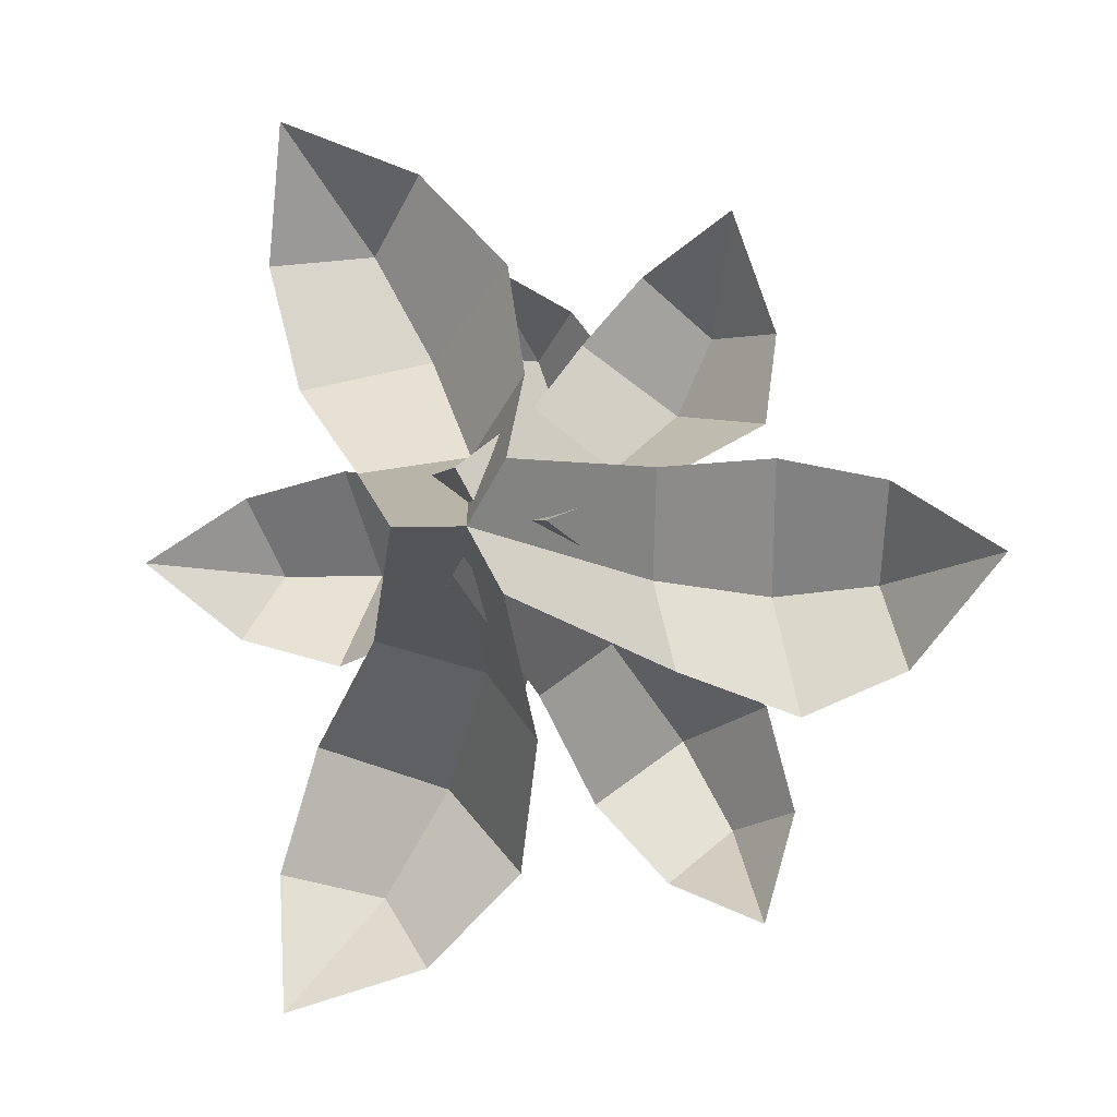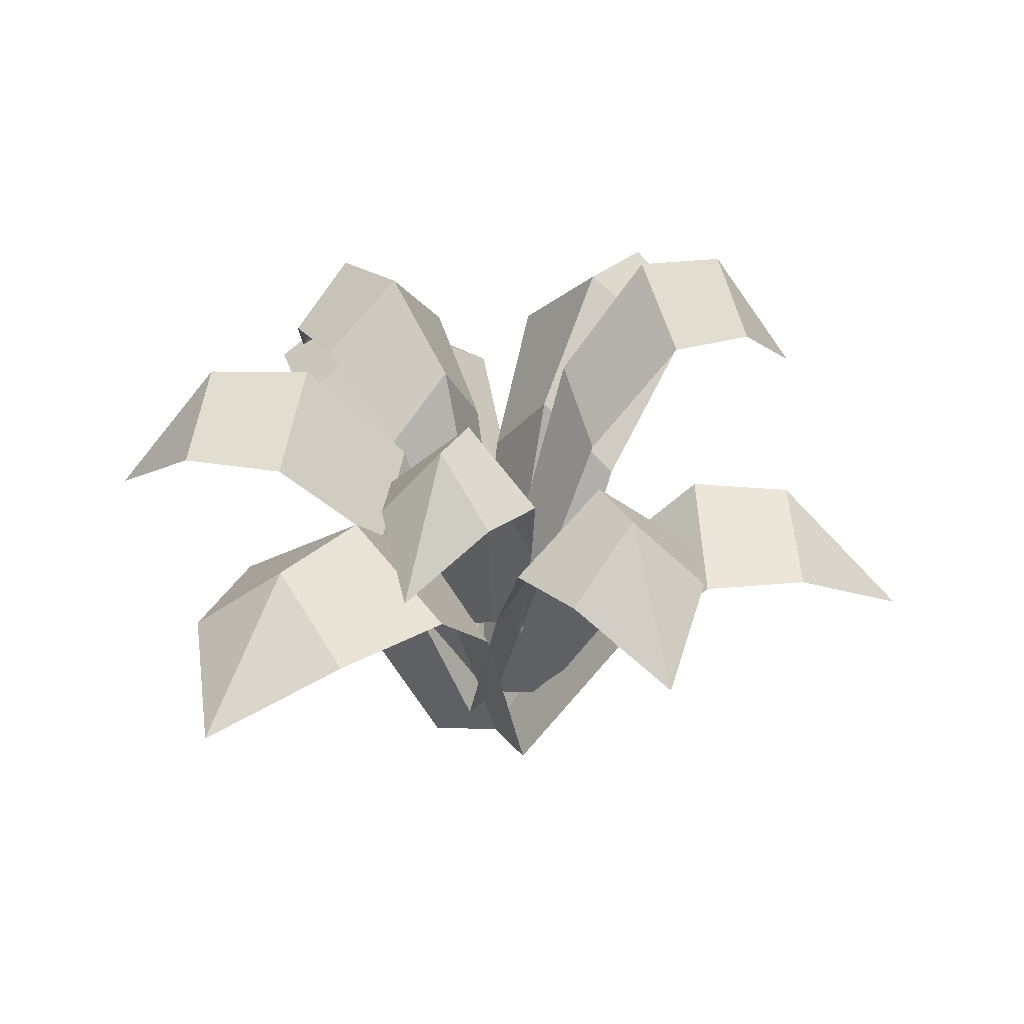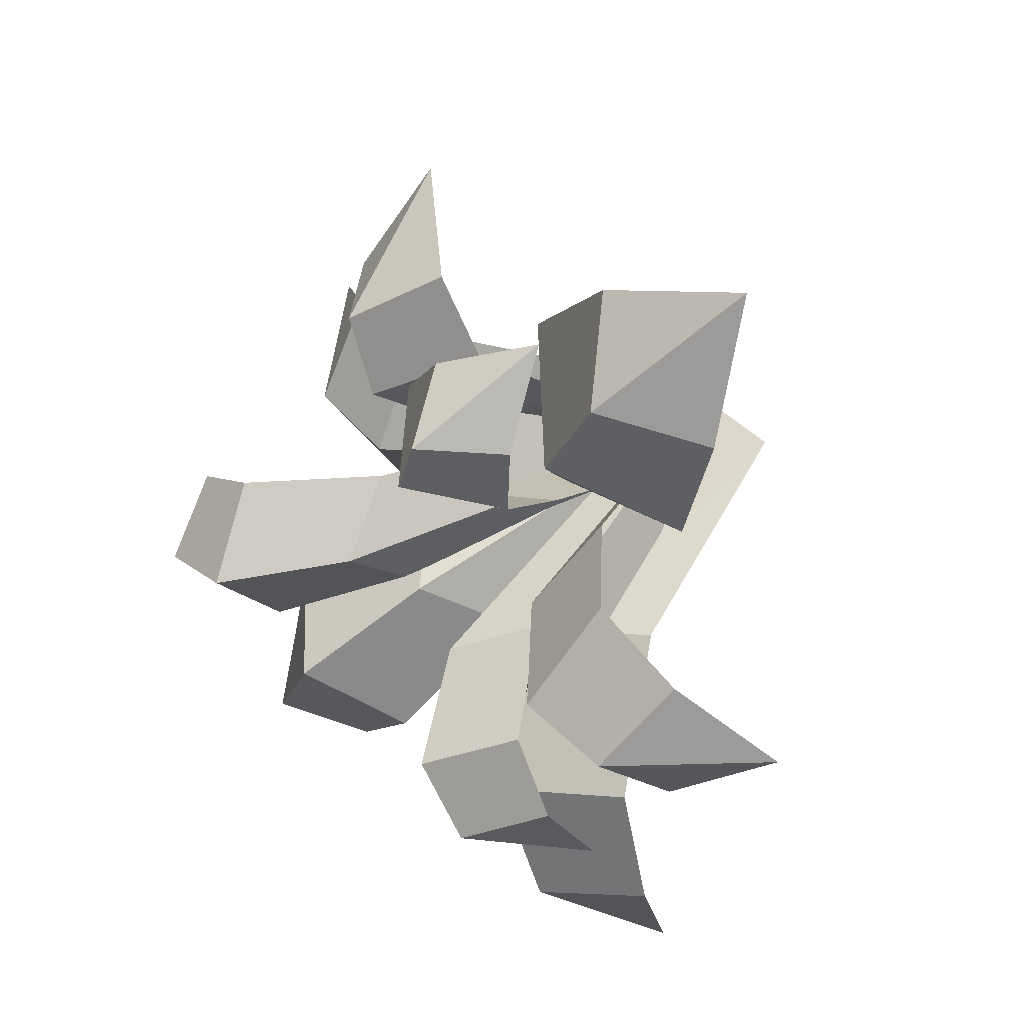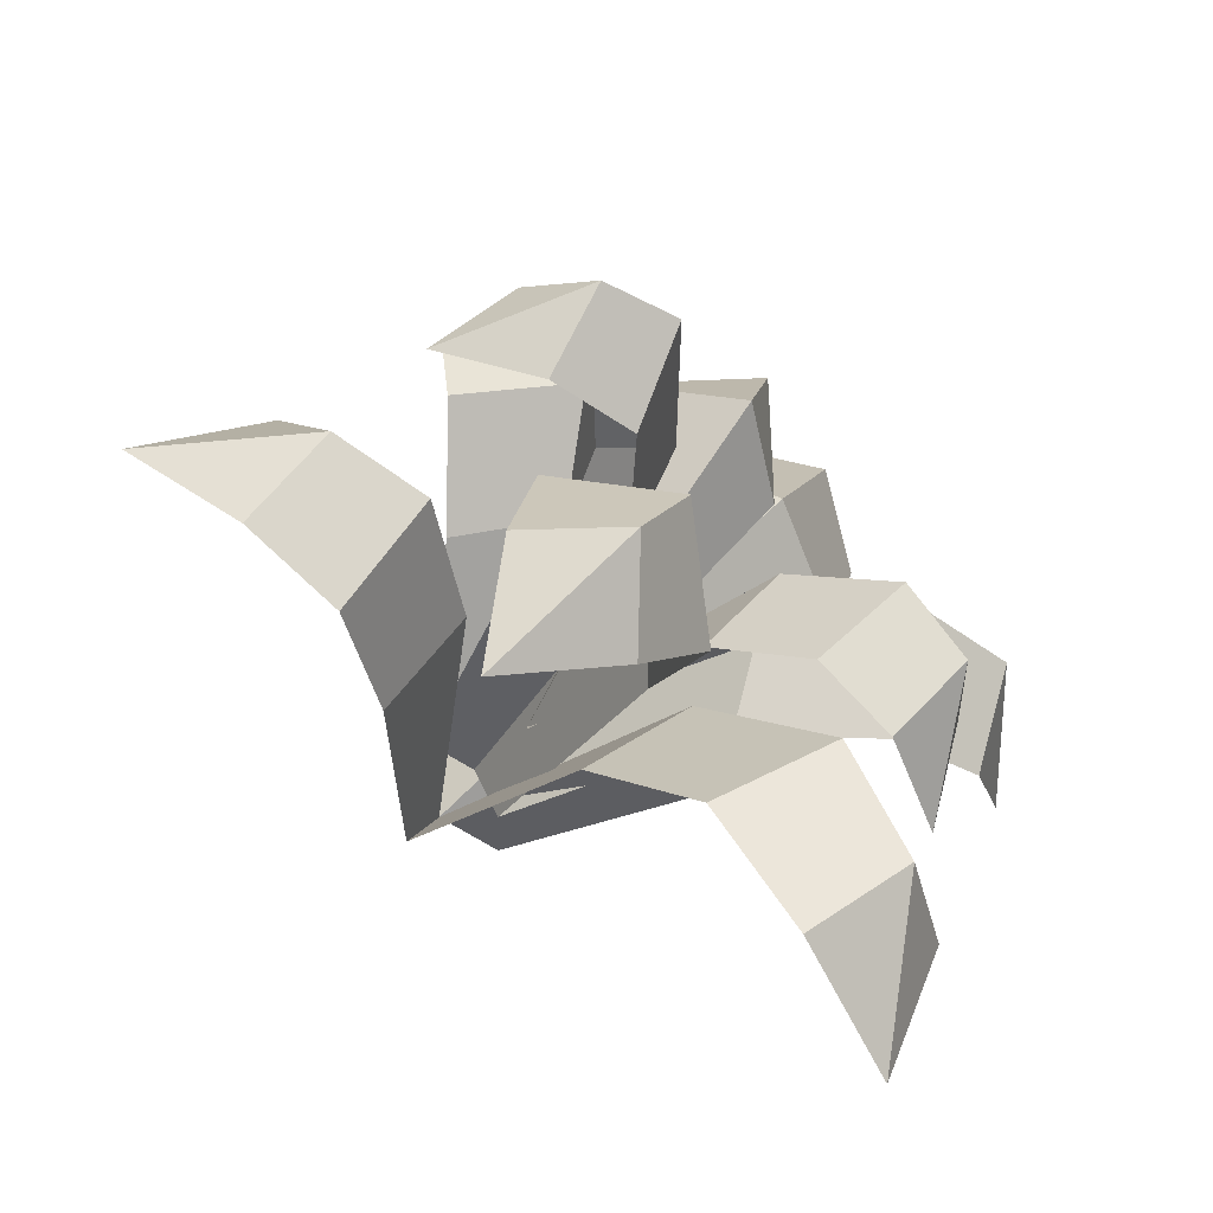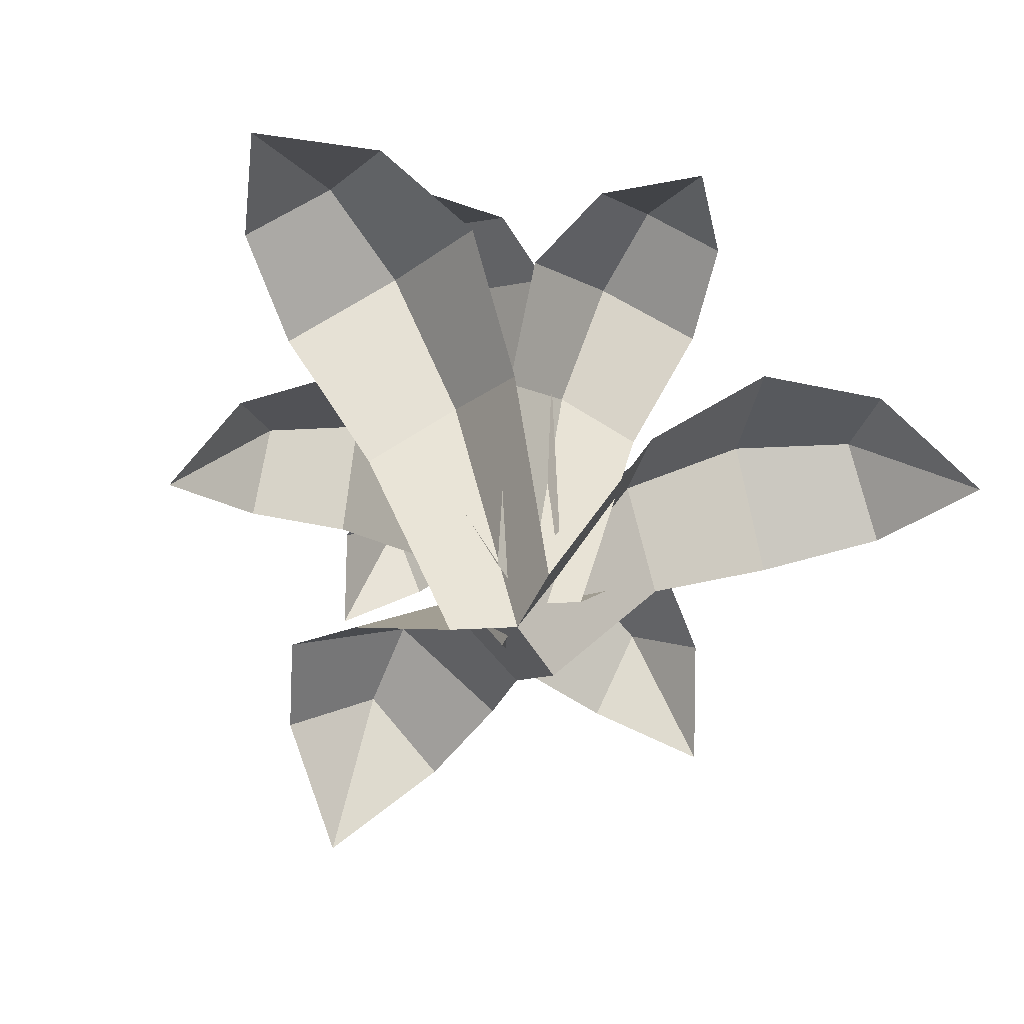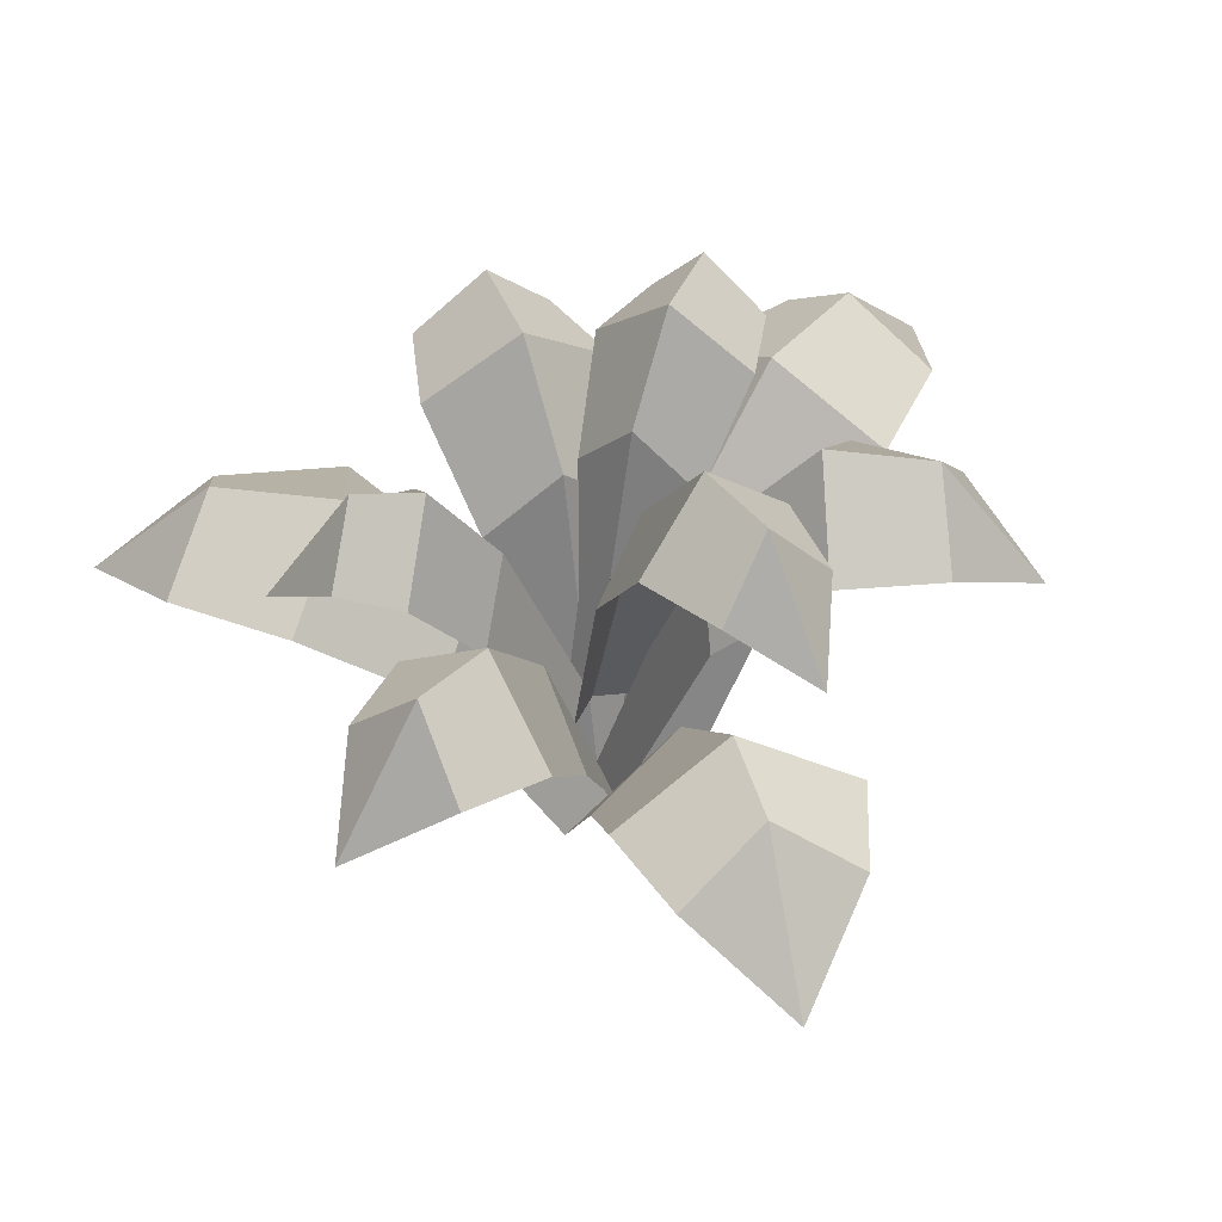
<metadata>
{"format":"obj","ext":"obj","renderer":"f3d","projection":"perspective","resolution":1024,"background":"white","views":[{"elev":-6.6,"azim":12.3,"up":"+Z"},{"elev":25.3,"azim":3.2,"up":"+Y"},{"elev":43.3,"azim":-129.5,"up":"+Z"},{"elev":-54.9,"azim":142.8,"up":"+Z"},{"elev":-62.1,"azim":-116.3,"up":"+Y"},{"elev":45.0,"azim":69.6,"up":"+Y"}]}
</metadata>
<code>
v 2.838 0 3.369
v -5.176 0 -1.074
v -19.51 18.71 33
v 0.116 0 -1.166
v -2.57 23.02 21.92
v -9.875 28.42 15.62
v -19.08 23.02 12.77
v 0.3479 16.26 12.17
v -5.054 21.65 6.934
v -12.37 16.26 5.127
v -9.613 22.98 29.38
v -14.69 28.37 24.31
v -21.67 22.98 22.69
v 2.679 0 -5.792
v 35.29 13.55 -2.185
v 20.23 18.32 -13.23
v 17.45 23.71 -3.992
v 18.6 18.32 5.579
v 12.33 11.55 -10.31
v 9.717 16.94 -3.284
v 11.02 11.55 4.181
v 27.96 18.27 -10
v 25.41 23.66 -3.308
v 26.77 18.27 3.729
v -19.7 22.71 -34.78
v -18.57 27.03 -14.58
v -9.467 32.43 -17.76
v -2.386 27.03 -24.3
v -11.6 18.32 -7.178
v -4.352 23.72 -9.241
v 0.8789 18.32 -14.69
v -21.5 26.99 -24.41
v -14.58 32.38 -26.27
v -9.692 26.99 -31.51
v -1.862 4.472 3.552
v -1.99 4.472 -3.955
v -32.04 24.5 -0.1648
v 0.2441 4.472 -0.238
v -17.24 29.13 7.312
v -15.77 34.91 -0.4517
v -17.51 29.13 -8.154
v -9.125 21.88 5.389
v -7.623 27.66 -0.592
v -9.338 21.88 -6.525
v -25.42 29.07 5.365
v -23.9 34.85 -0.3052
v -25.61 29.07 -5.927
v 4.578 4.472 -0.3174
v 15.37 18.98 24.3
v 17.04 24.08 9.088
v 9.351 29.86 10.9
v 3.027 24.08 15.64
v 11.74 16.84 4.681
v 5.676 22.62 5.707
v 0.9094 16.84 9.686
v 17.92 24.03 15.9
v 12.12 29.81 16.83
v 7.69 24.03 20.68
v 15.98 28.79 -28.08
v 2.1 33.42 -18.99
v 8.087 39.2 -13.84
v 15.63 33.42 -11.49
v -0.293 24.09 -11.02
v 4.138 29.87 -6.714
v 10.14 24.09 -5.237
v 7.874 33.37 -25.1
v 12.03 39.15 -20.95
v 17.76 33.37 -19.63
v -3.4 11.71 0.9888
v 0.8423 11.71 -3.436
v -18.73 30.38 -18.52
v 0 11.71 0
v -14.47 34.7 -5.682
v -9.143 40.09 -9.326
v -5.725 34.7 -14.79
v -8.661 27.94 -2.13
v -4.352 33.33 -4.73
v -1.935 27.94 -9.149
v -18.08 34.65 -11.51
v -13.94 40.04 -13.92
v -11.7 34.65 -18.16
v 2.551 11.71 2.448
v -5.353 25.24 22.91
v 4.364 29.99 15.06
v -1.135 35.38 11.69
v -7.52 29.99 10.79
v 3.827 23.24 9.454
v -0.2747 28.62 6.567
v -5.322 23.24 6.134
v 0.9521 29.95 19.51
v -2.936 35.34 16.71
v -7.721 29.95 16.39
v 25.11 34.39 -7.068
v 11.87 38.7 -9.79
v 12.36 44.09 -3.363
v 15.38 38.7 2.332
v 5.89 30 -6.549
v 5.981 35.39 -1.508
v 8.606 30 2.802
v 18.72 38.65 -10
v 18.74 44.04 -5.212
v 21.3 38.65 -1.154
f 11 12 3
f 3 12 13
f 8 9 6 5
f 7 6 9 10
f 1 4 9 8
f 10 9 4 2
f 5 6 12 11
f 13 12 6 7
f 22 23 15
f 15 23 24
f 19 20 17 16
f 18 17 20 21
f 14 4 20 19
f 21 20 4 1
f 16 17 23 22
f 24 23 17 18
f 32 33 25
f 25 33 34
f 29 30 27 26
f 28 27 30 31
f 2 4 30 29
f 31 30 4 14
f 26 27 33 32
f 34 33 27 28
f 45 46 37
f 37 46 47
f 42 43 40 39
f 41 40 43 44
f 35 38 43 42
f 44 43 38 36
f 39 40 46 45
f 47 46 40 41
f 56 57 49
f 49 57 58
f 53 54 51 50
f 52 51 54 55
f 48 38 54 53
f 55 54 38 35
f 50 51 57 56
f 58 57 51 52
f 66 67 59
f 59 67 68
f 63 64 61 60
f 62 61 64 65
f 36 38 64 63
f 65 64 38 48
f 60 61 67 66
f 68 67 61 62
f 79 80 71
f 71 80 81
f 76 77 74 73
f 75 74 77 78
f 69 72 77 76
f 78 77 72 70
f 73 74 80 79
f 81 80 74 75
f 90 91 83
f 83 91 92
f 87 88 85 84
f 86 85 88 89
f 82 72 88 87
f 89 88 72 69
f 84 85 91 90
f 92 91 85 86
f 100 101 93
f 93 101 102
f 97 98 95 94
f 96 95 98 99
f 70 72 98 97
f 99 98 72 82
f 94 95 101 100
f 102 101 95 96

</code>
